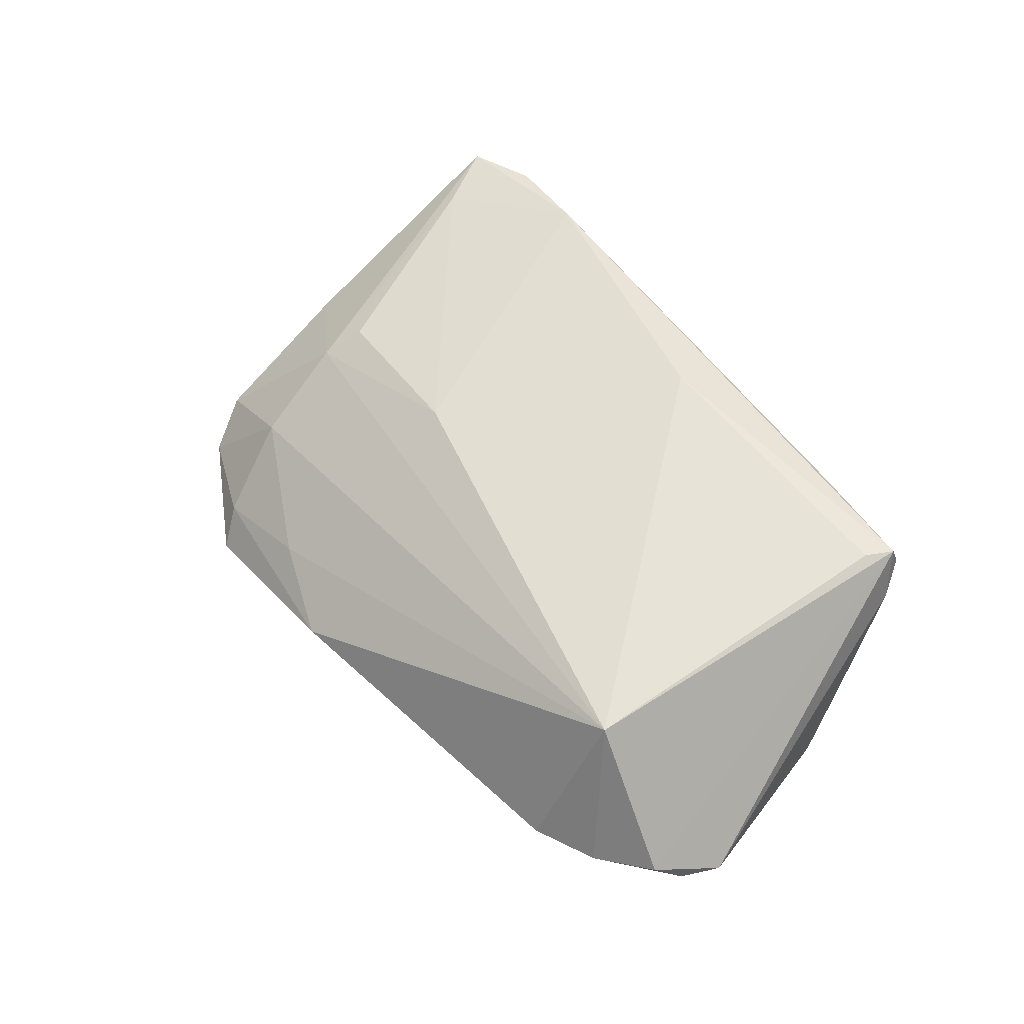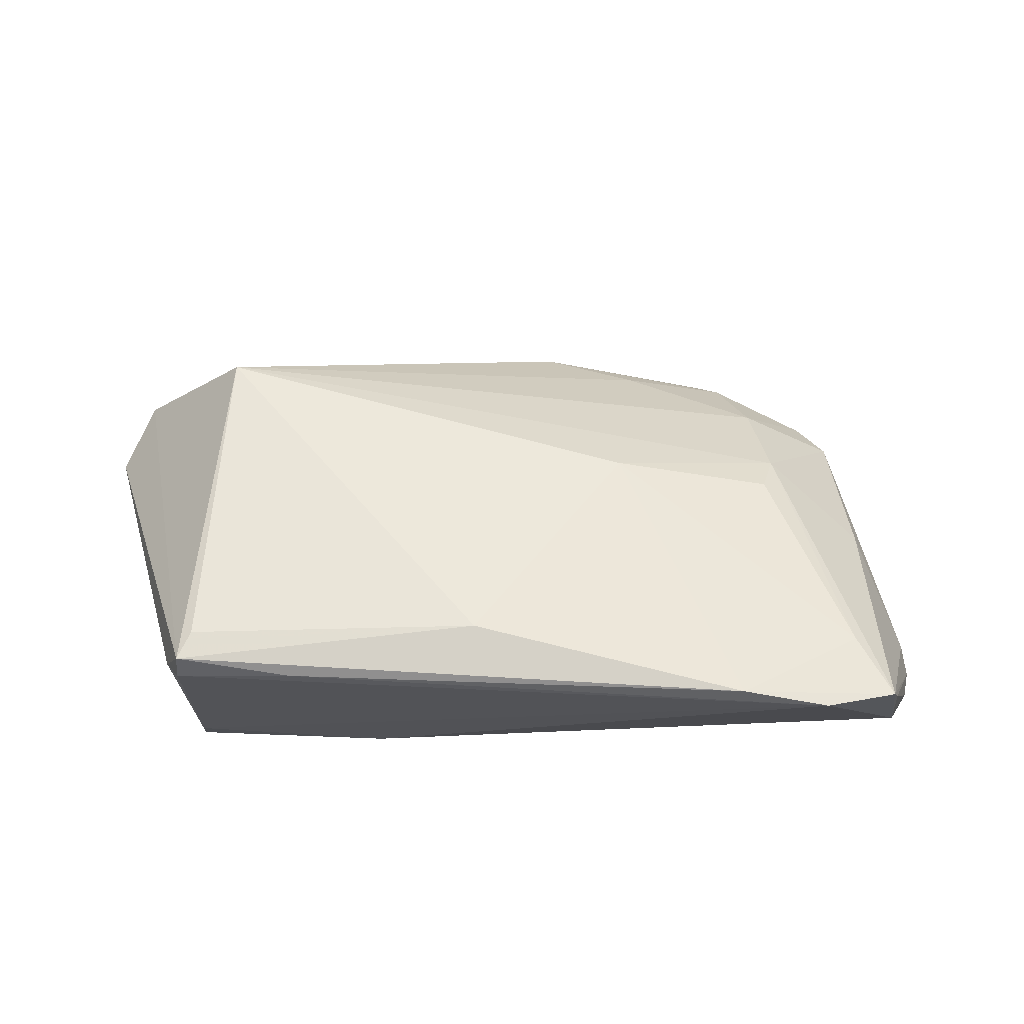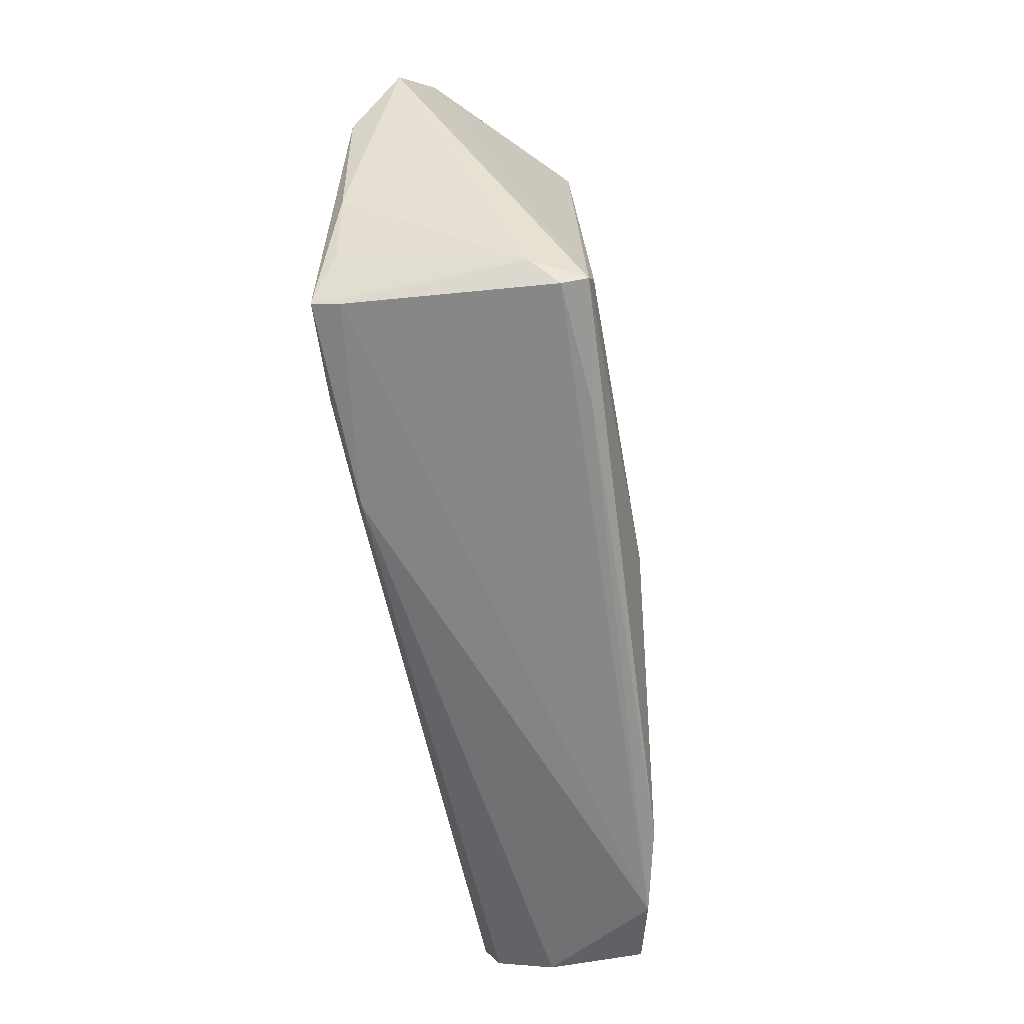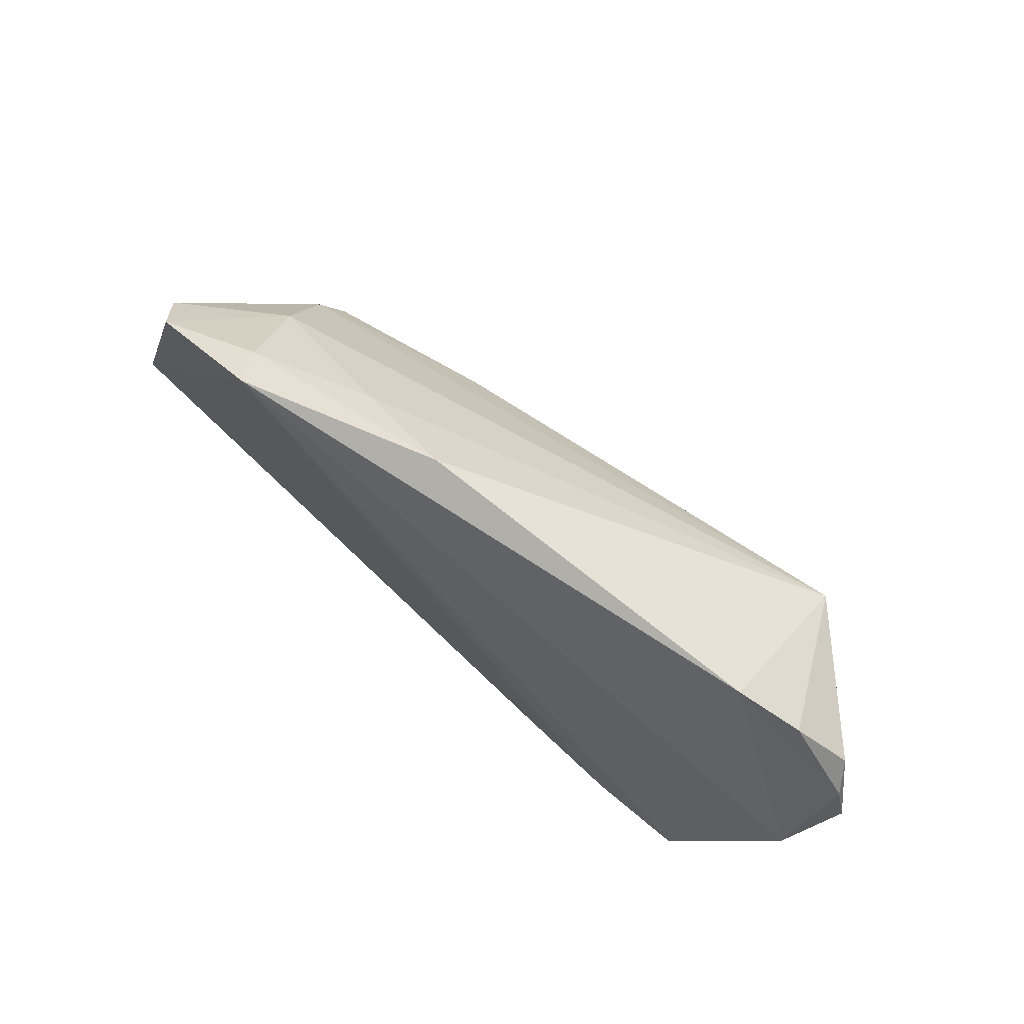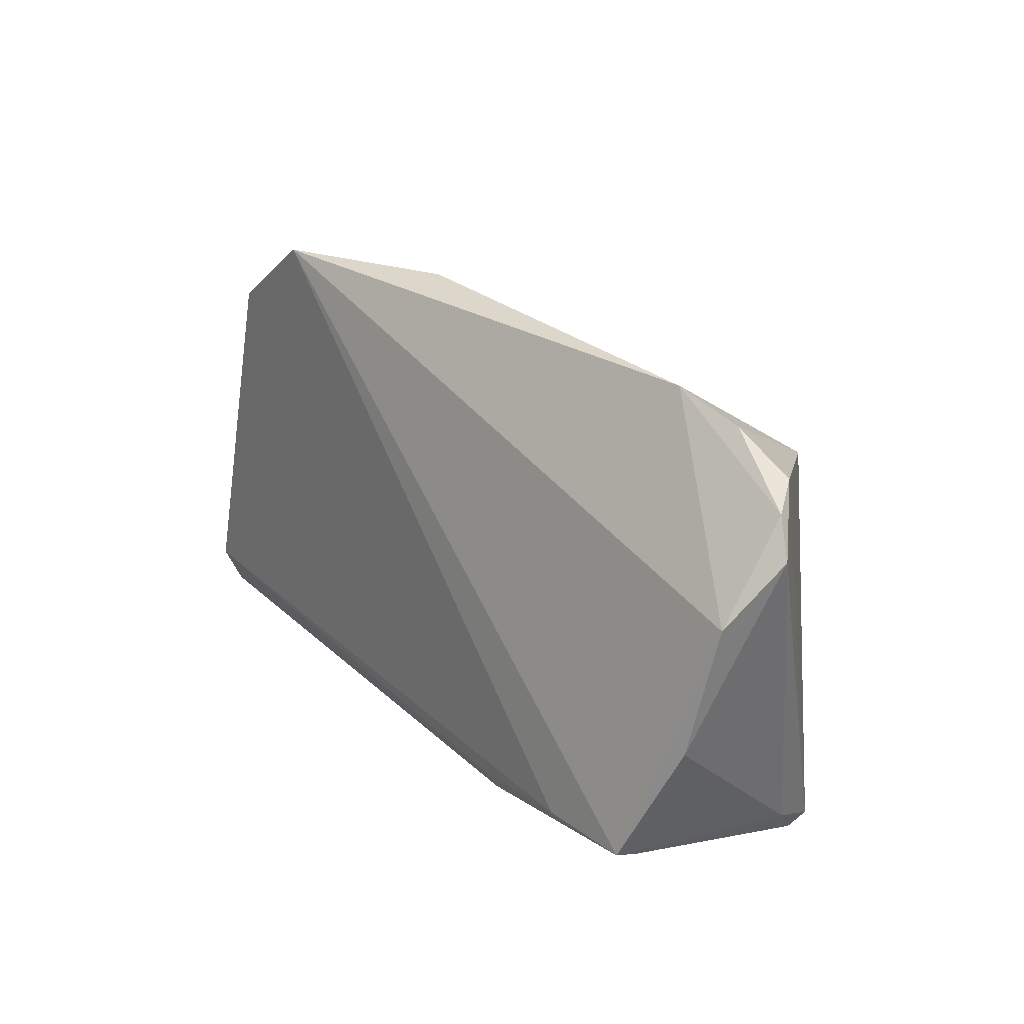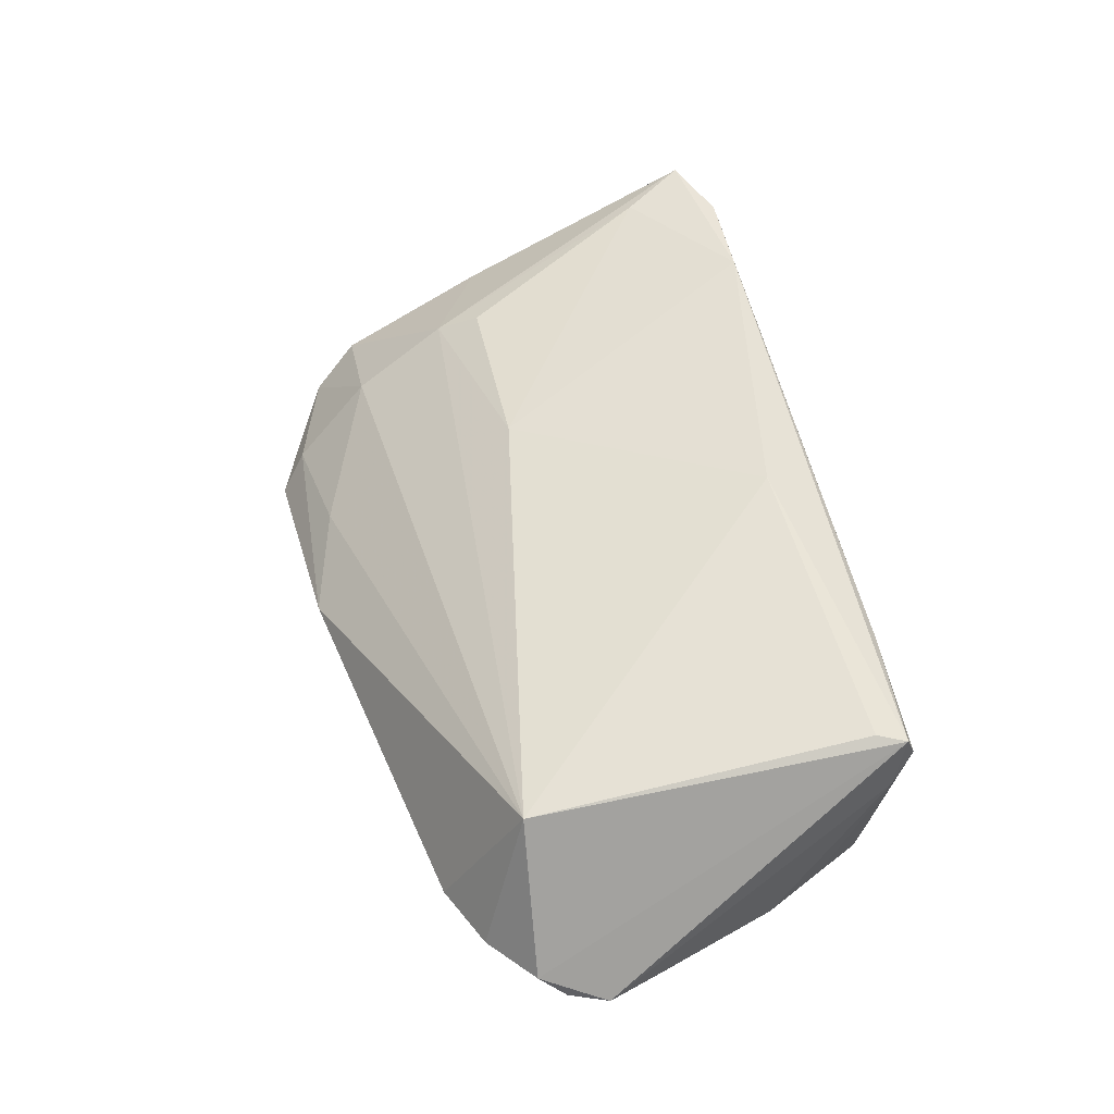
<metadata>
{"format":"obj","ext":"obj","renderer":"f3d","projection":"perspective","resolution":1024,"background":"white","views":[{"elev":59.2,"azim":-125.7,"up":"+Z"},{"elev":60.3,"azim":2.4,"up":"+Z"},{"elev":-64.5,"azim":-80.8,"up":"+Y"},{"elev":73.1,"azim":-139.4,"up":"+Y"},{"elev":15.4,"azim":-125.7,"up":"+Y"},{"elev":62.2,"azim":-104.2,"up":"+Z"}]}
</metadata>
<code>
v -0.04618 -0.01804 -0.01152
v 0.06319 -0.01198 -0.01187
v -0.01468 -0.0235 -0.01446
v -0.02982 -0.02349 -0.01515
v 0.04692 -0.02878 0.01303
v -0.01597 -0.02498 -0.01387
v 0.02039 0.03531 -0.005034
v 0.01801 0.009 0.01238
v -0.0418 -0.02878 0.01466
v 0.03488 0.03722 -0.01057
v -0.05479 0.006516 -0.009661
v -0.04258 -0.02463 -0.01479
v -0.03992 -0.0239 0.01839
v 0.04823 0.03244 -0.01393
v 0.03868 0.0266 -0.001462
v 0.04117 0.01406 0.005529
v -0.03915 0.02083 0.01641
v -0.04998 -0.01003 -0.01067
v 0.03526 -0.0282 0.01541
v 0.06196 -0.008836 -0.008918
v 0.05649 -0.02575 0.01099
v 0.03219 0.04095 -0.01515
v -0.03916 0.0318 -0.003466
v -0.001601 -0.02154 0.01881
v -0.05841 0.01448 -0.00329
v 0.007231 0.03975 -0.006947
v 0.05473 0.006093 -0.002506
v -0.0476 0.02817 -0.001615
v -0.02643 -0.02878 0.01605
v -0.04226 -0.02547 -0.01123
v 0.05749 -0.02449 0.007588
v -0.05437 0.02293 0.0004138
v -0.04153 -0.0277 0.0179
v 0.05837 -0.02375 -0.001608
v -0.05648 0.01963 -0.002685
v 0.06215 -0.01646 -0.009699
v 0.03965 0.008605 0.008449
v 0.05153 -0.01743 0.01096
v 0.05191 0.0262 -0.01003
v -0.04412 -0.02556 0.01123
f 8 16 17
f 25 33 32
f 32 33 17
f 25 32 35
f 22 12 11
f 11 23 22
f 11 35 23
f 25 35 11
f 6 3 2
f 40 33 25
f 24 33 19
f 19 8 24
f 24 8 17
f 26 23 17
f 17 7 26
f 22 23 26
f 16 39 15
f 17 16 15
f 15 7 17
f 17 23 28
f 28 32 17
f 23 35 28
f 28 35 32
f 25 11 18
f 18 11 12
f 18 40 25
f 4 22 2
f 2 3 4
f 4 12 22
f 4 6 12
f 3 6 4
f 19 33 29
f 36 6 2
f 34 6 36
f 38 8 19
f 19 21 38
f 38 21 16
f 27 39 16
f 16 21 27
f 33 40 9
f 9 29 33
f 17 33 13
f 13 24 17
f 33 24 13
f 7 15 10
f 22 26 10
f 10 26 7
f 12 40 1
f 1 18 12
f 40 18 1
f 34 21 5
f 5 6 34
f 5 21 19
f 19 29 5
f 29 9 5
f 31 21 34
f 34 36 31
f 2 21 31
f 31 36 2
f 16 8 37
f 37 38 16
f 8 38 37
f 20 21 2
f 20 27 21
f 2 39 20
f 39 27 20
f 30 40 12
f 30 9 40
f 12 6 30
f 6 5 30
f 30 5 9
f 14 15 39
f 14 10 15
f 14 39 2
f 22 10 14
f 2 22 14

</code>
